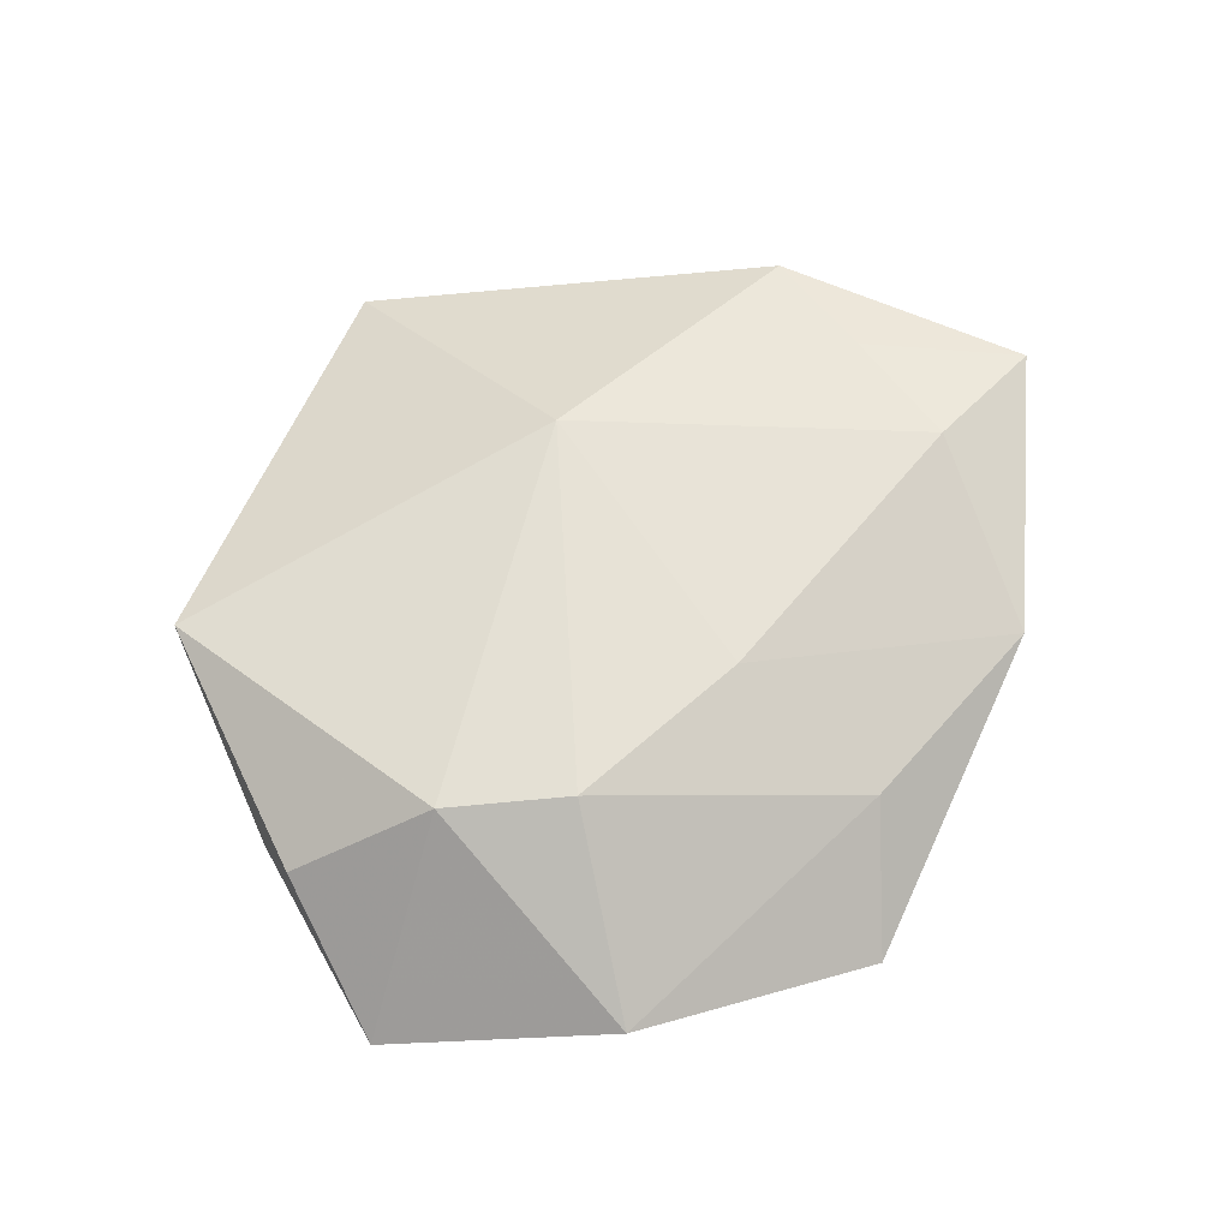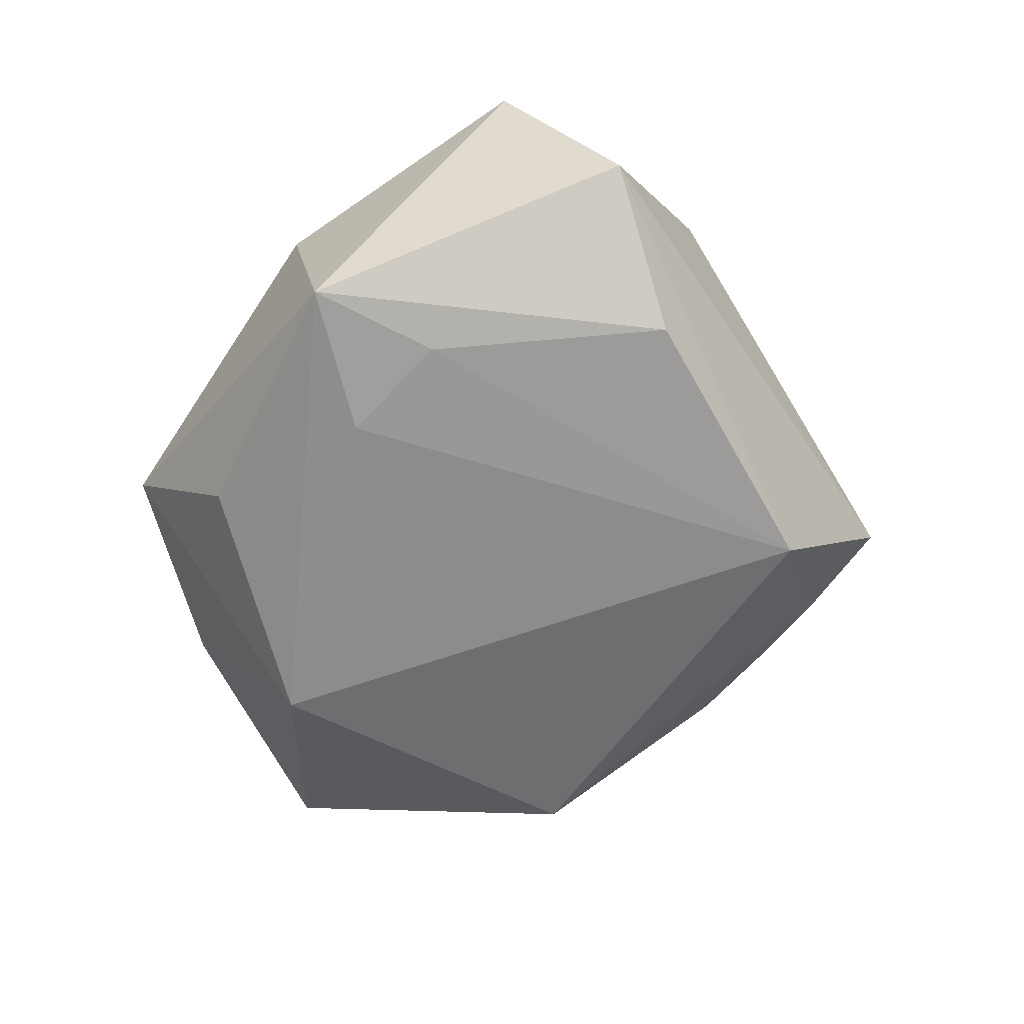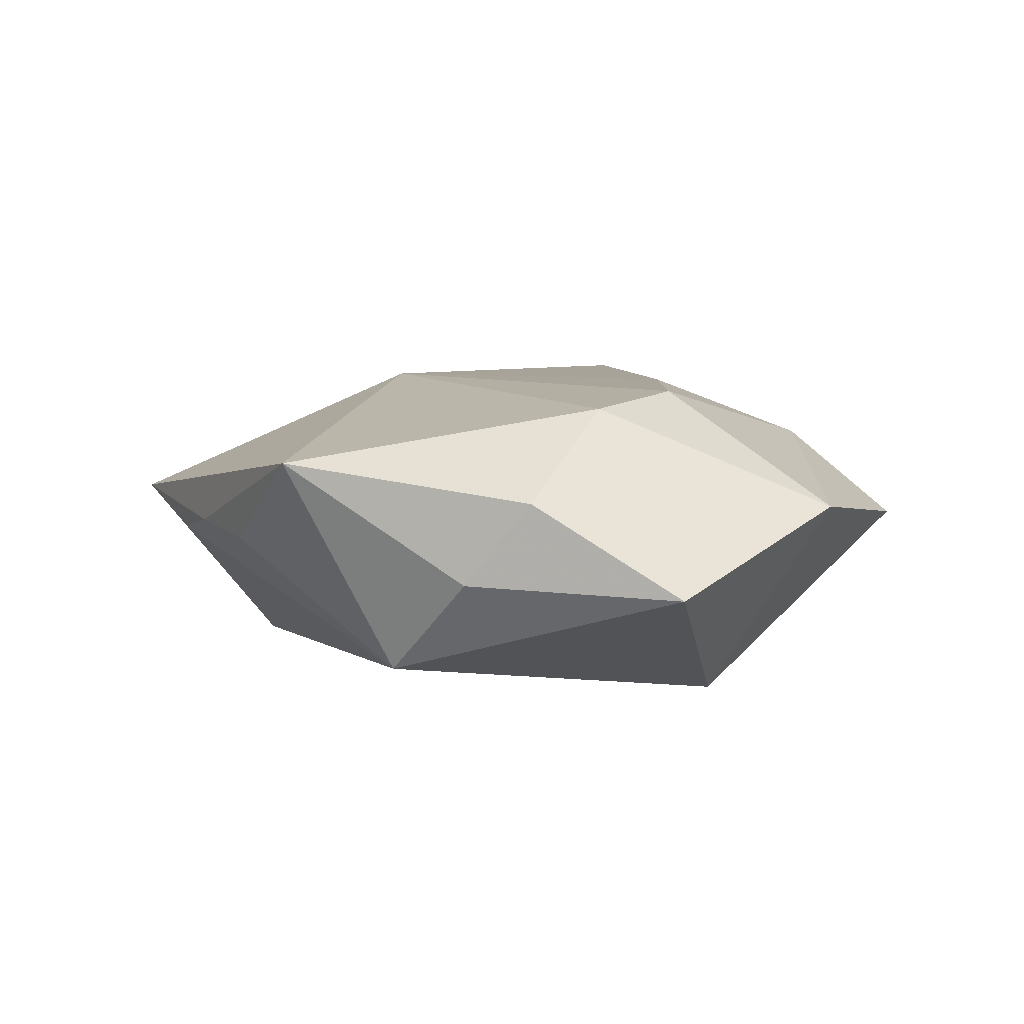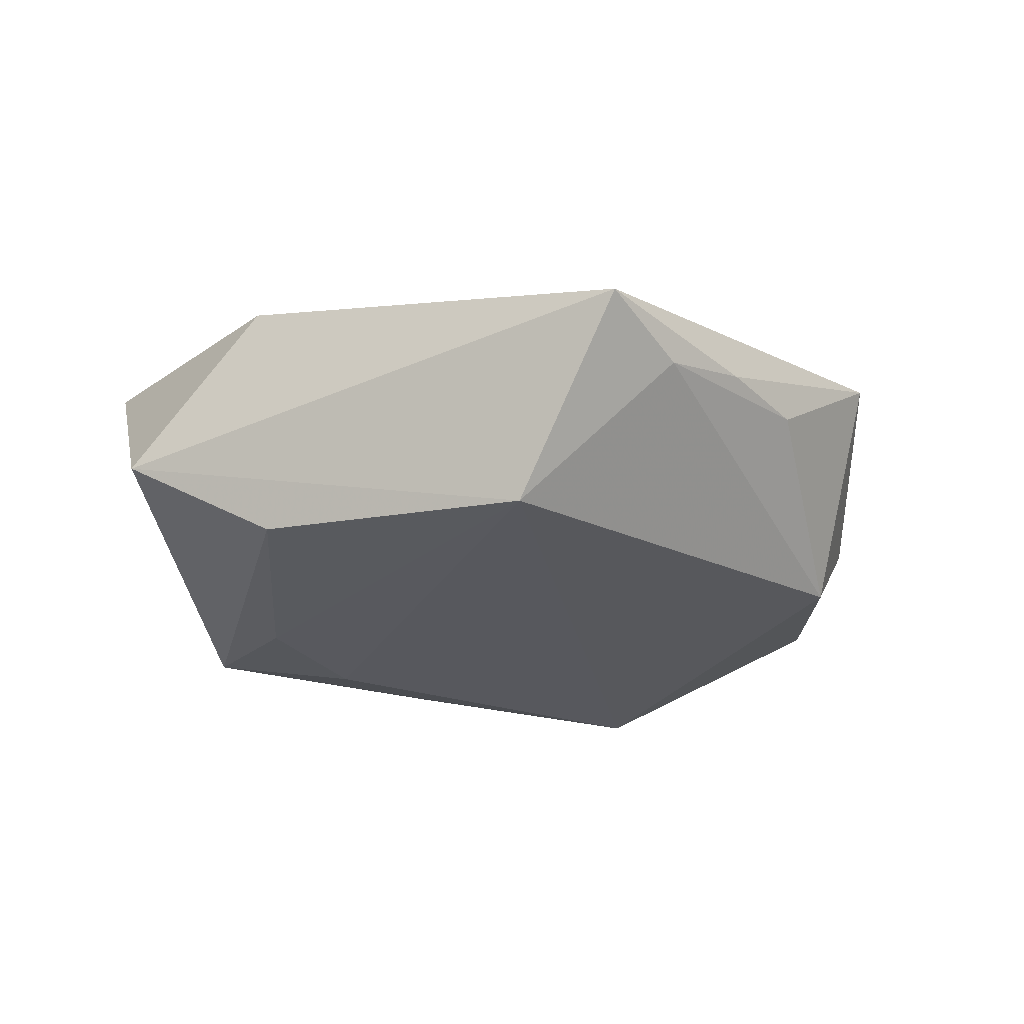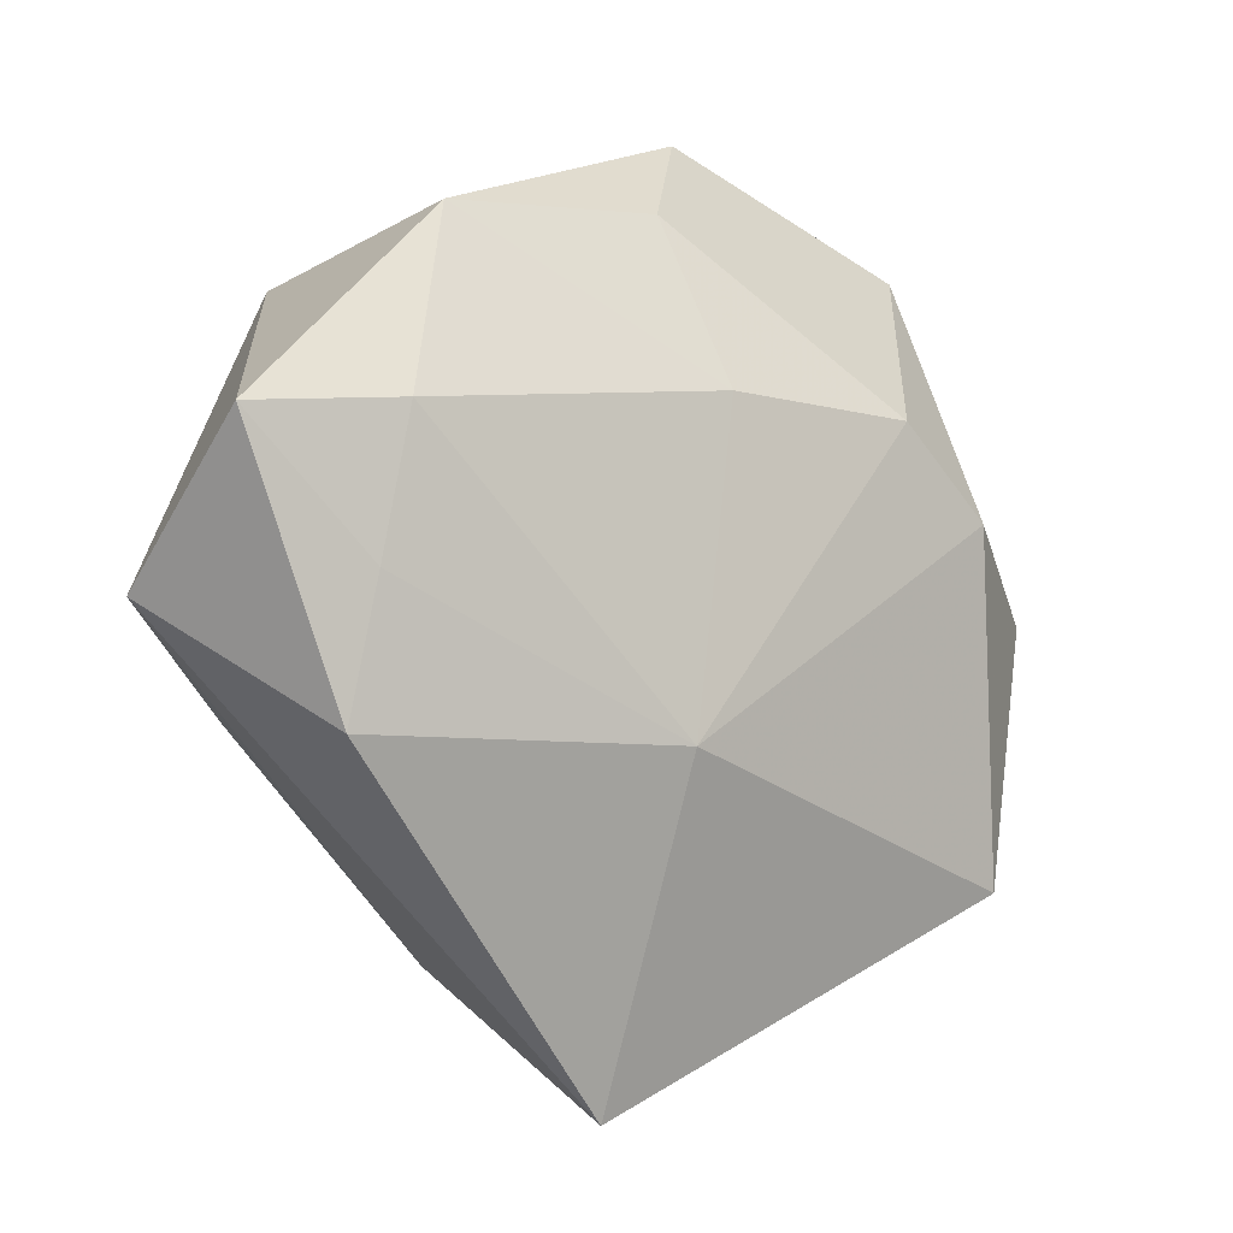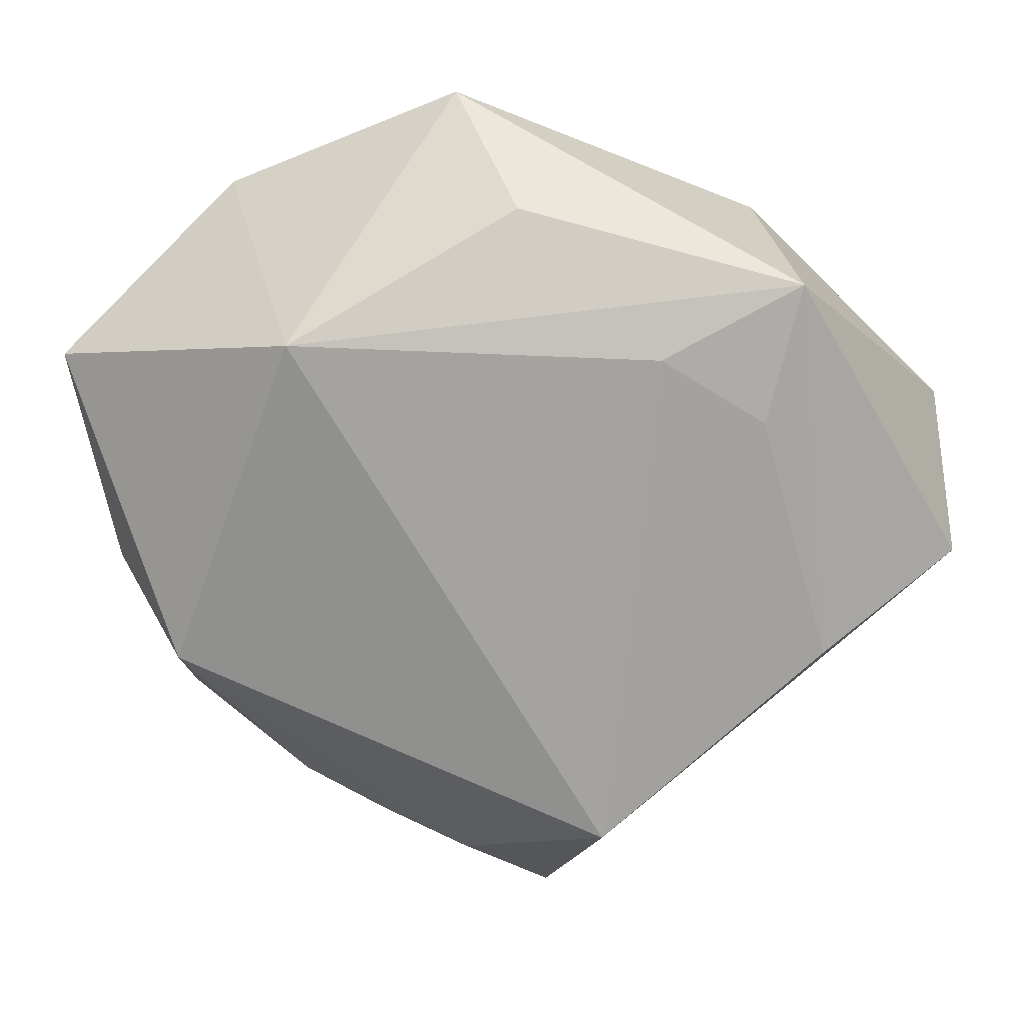
<metadata>
{"format":"obj","ext":"obj","renderer":"f3d","projection":"perspective","resolution":1024,"background":"white","views":[{"elev":63.6,"azim":138.5,"up":"+Z"},{"elev":-62.7,"azim":-101.3,"up":"+Z"},{"elev":8.4,"azim":90.7,"up":"+Z"},{"elev":-28.7,"azim":-18.8,"up":"+Z"},{"elev":-9.8,"azim":-37.9,"up":"+Y"},{"elev":17.8,"azim":-179.5,"up":"+Y"}]}
</metadata>
<code>
v 0.0526 0.01772 -0.002553
v -0.02861 0.01334 -0.01654
v -0.0365 0.01116 0.0173
v -0.03263 0.02884 -0.01482
v 0.04875 0.0003287 0.008013
v 0.02274 0.01749 0.01862
v -0.01675 0.02088 -0.01774
v 0.04718 -0.007396 -0.001824
v 0.033 0.0367 0.005512
v 0.006441 0.04794 0.001045
v 0.0159 -0.04232 0.001207
v 0.03909 -0.01624 -0.01342
v -0.03637 -0.01466 -0.01531
v -0.03847 -0.004218 0.01539
v -0.003383 0.03614 0.01078
v 0.02564 -0.03629 0.0003151
v 0.03443 0.008451 0.01753
v -0.004359 -0.05284 0.003042
v 0.0057 -0.04632 -0.001244
v -0.0007513 0.03683 -0.01195
v -0.004988 -0.01784 0.01855
v -0.02867 0.03283 0.01042
v 0.02482 0.02274 -0.01883
v -0.05264 -0.00558 -0.00468
v 4.023e-05 0.01724 0.01822
v -0.01082 -0.03695 -0.01836
v -0.04021 -0.01894 0.01307
v -0.05255 0.009079 0.01384
v 0.04068 -0.02901 0.01166
f 24 26 18
f 9 23 10
f 9 1 23
f 12 26 23
f 23 1 12
f 10 23 20
f 20 4 10
f 23 4 20
f 10 4 22
f 13 26 24
f 24 4 13
f 23 26 7
f 7 4 23
f 21 18 29
f 24 18 27
f 18 21 27
f 17 21 29
f 6 21 17
f 1 9 17
f 17 9 6
f 29 12 8
f 8 12 1
f 19 18 26
f 26 12 19
f 10 22 15
f 15 9 10
f 6 9 15
f 25 22 3
f 3 21 25
f 25 21 6
f 6 15 25
f 25 15 22
f 28 4 24
f 28 22 4
f 3 22 28
f 24 27 28
f 26 13 2
f 2 7 26
f 2 13 4
f 4 7 2
f 14 21 3
f 14 27 21
f 3 28 14
f 14 28 27
f 5 17 29
f 1 17 5
f 29 8 5
f 5 8 1
f 16 12 29
f 16 19 12
f 18 19 11
f 19 16 11
f 29 18 11
f 11 16 29

</code>
